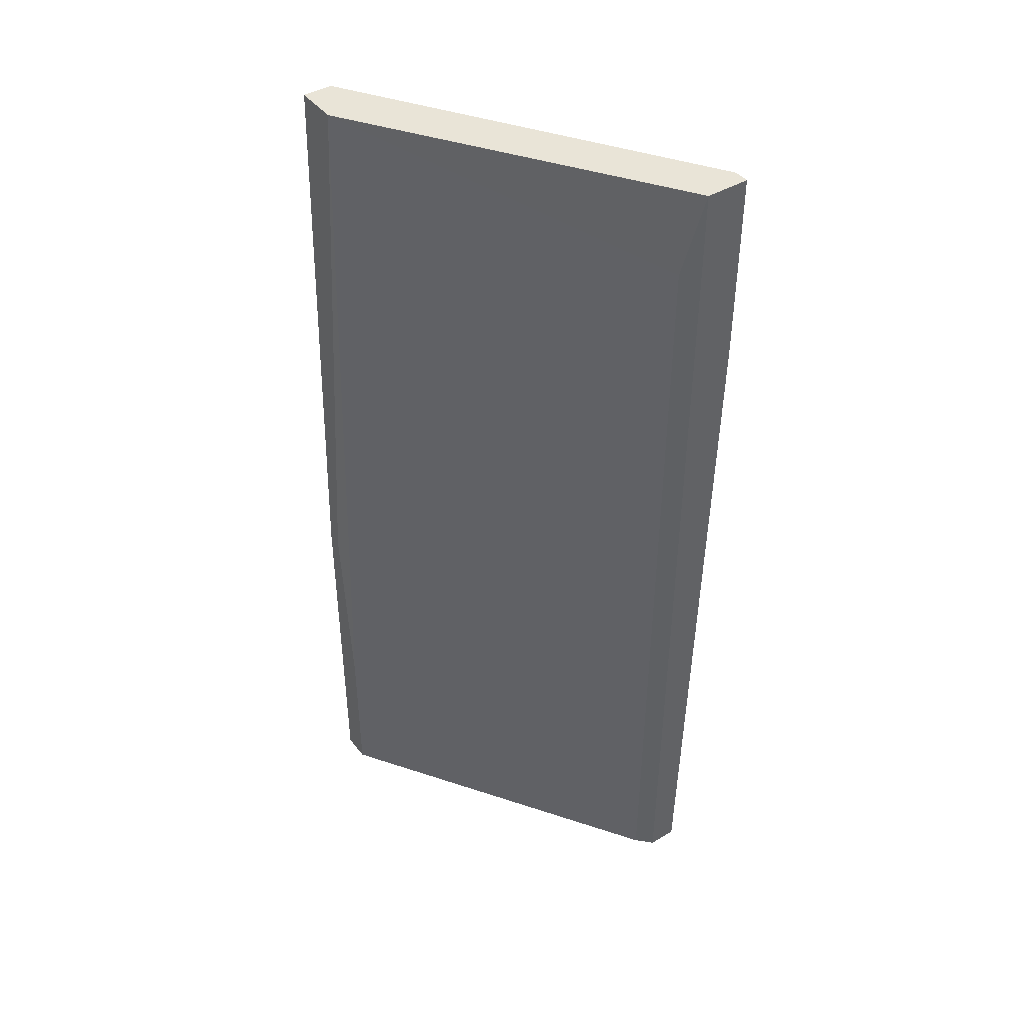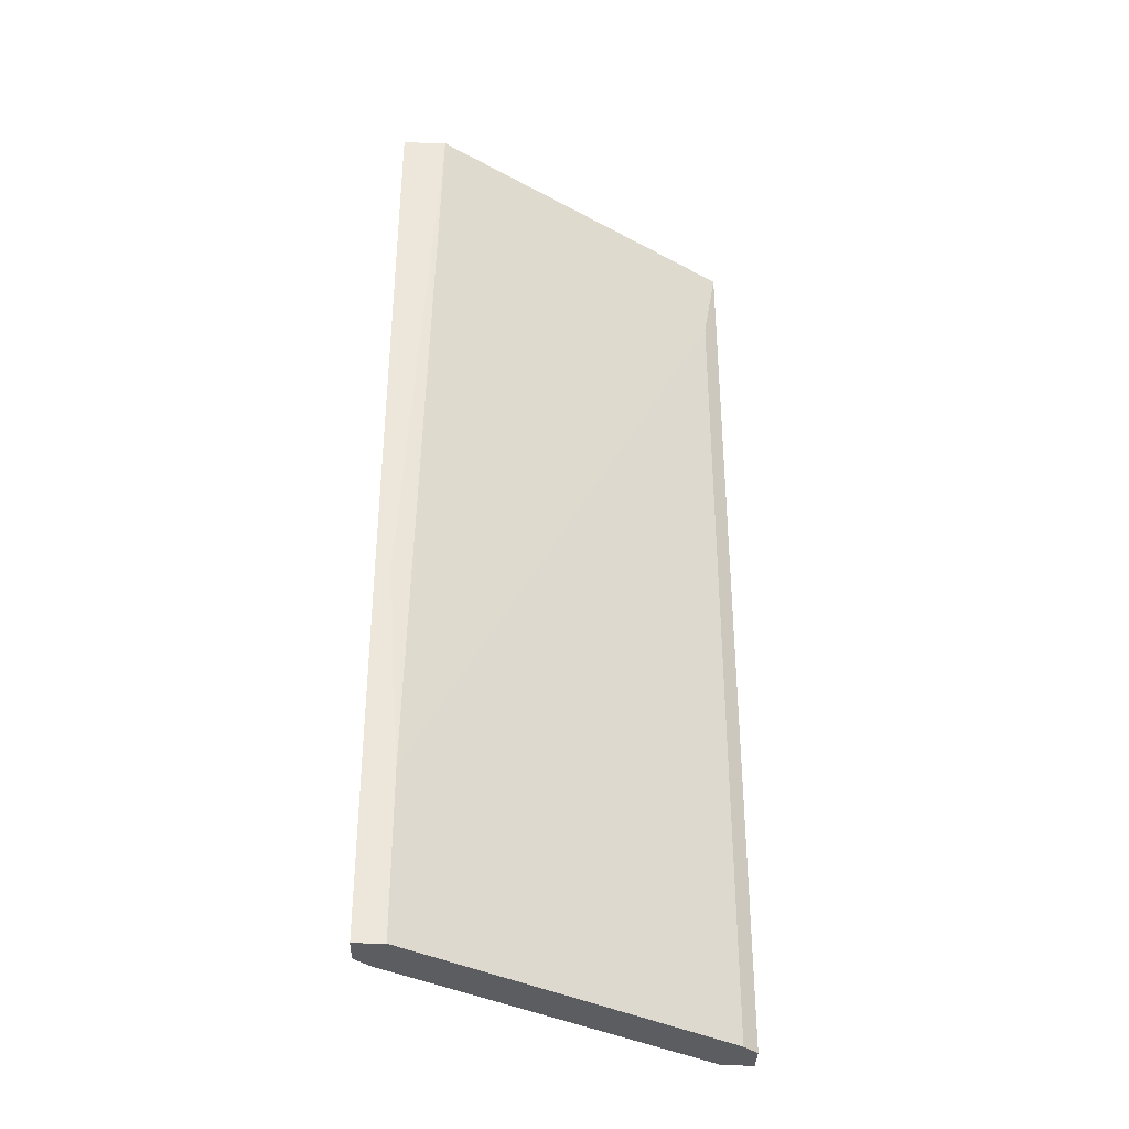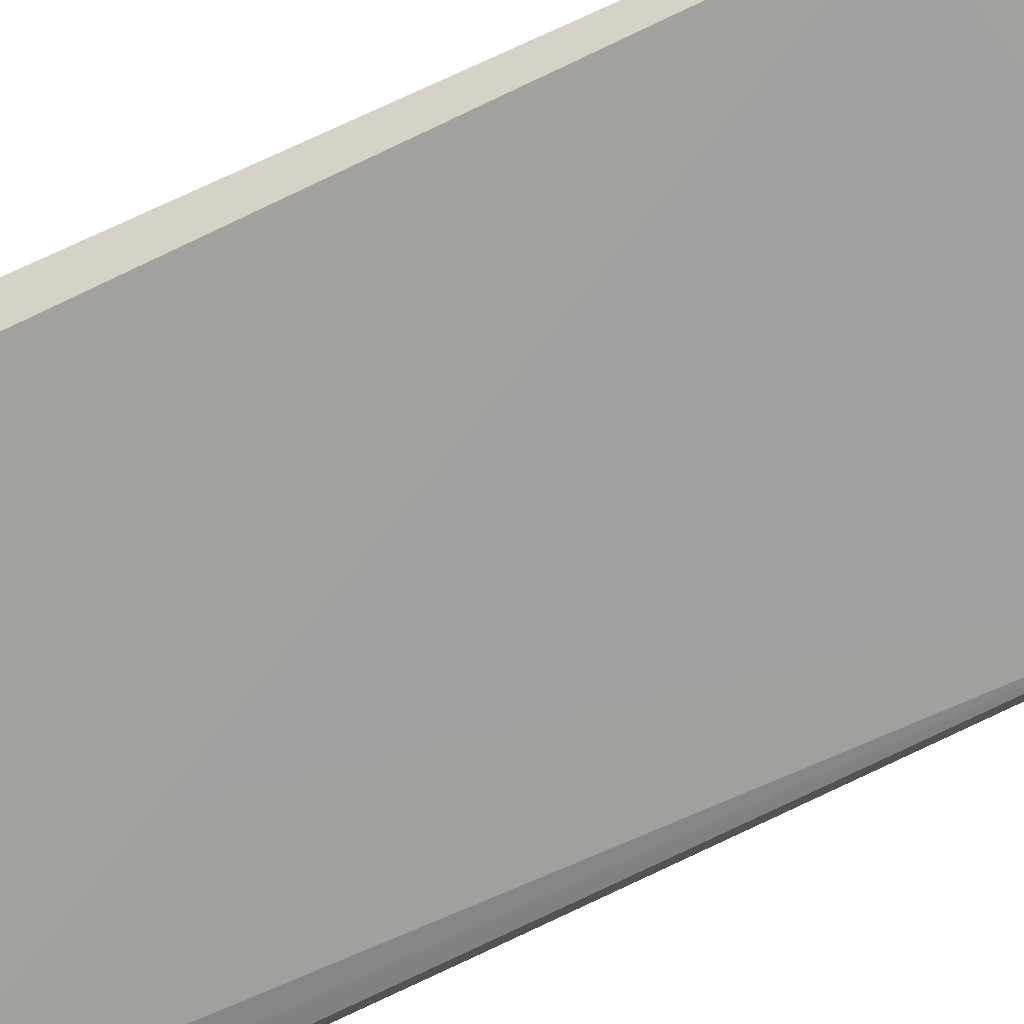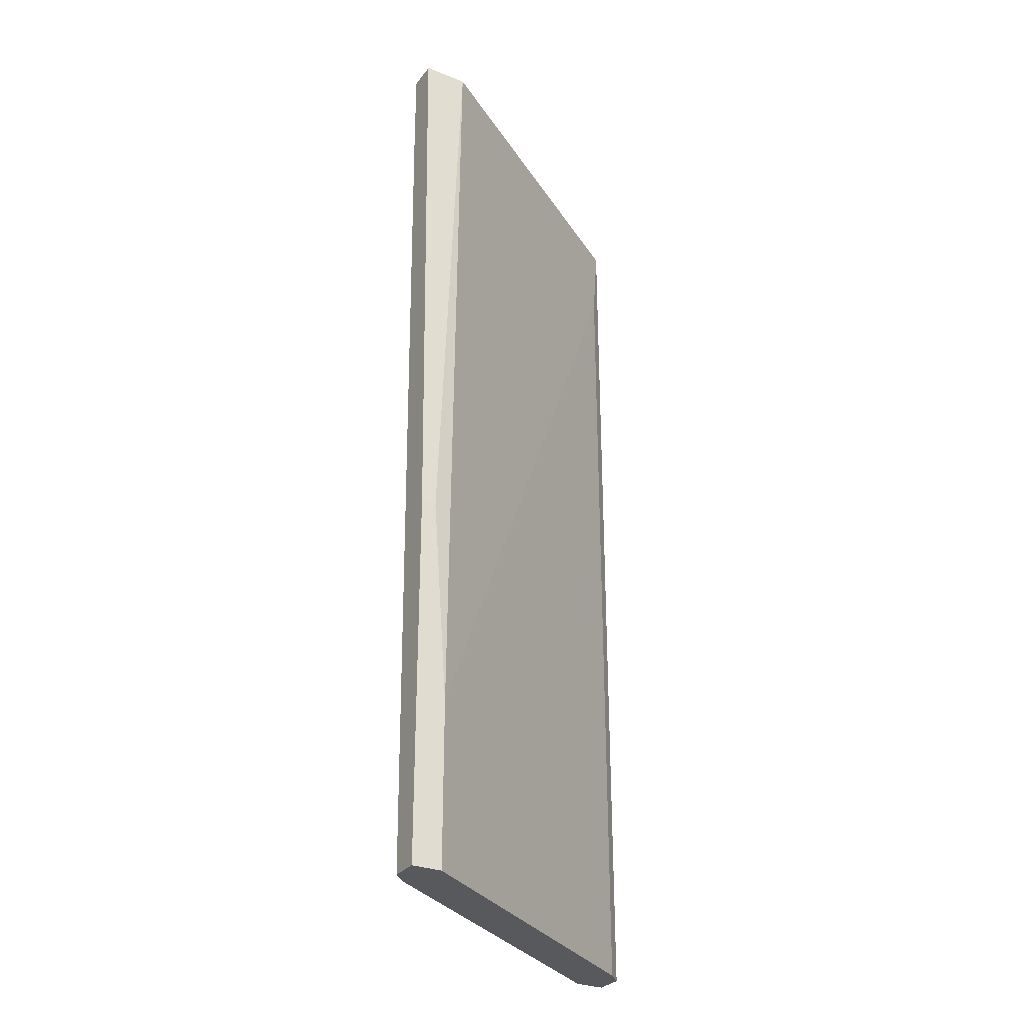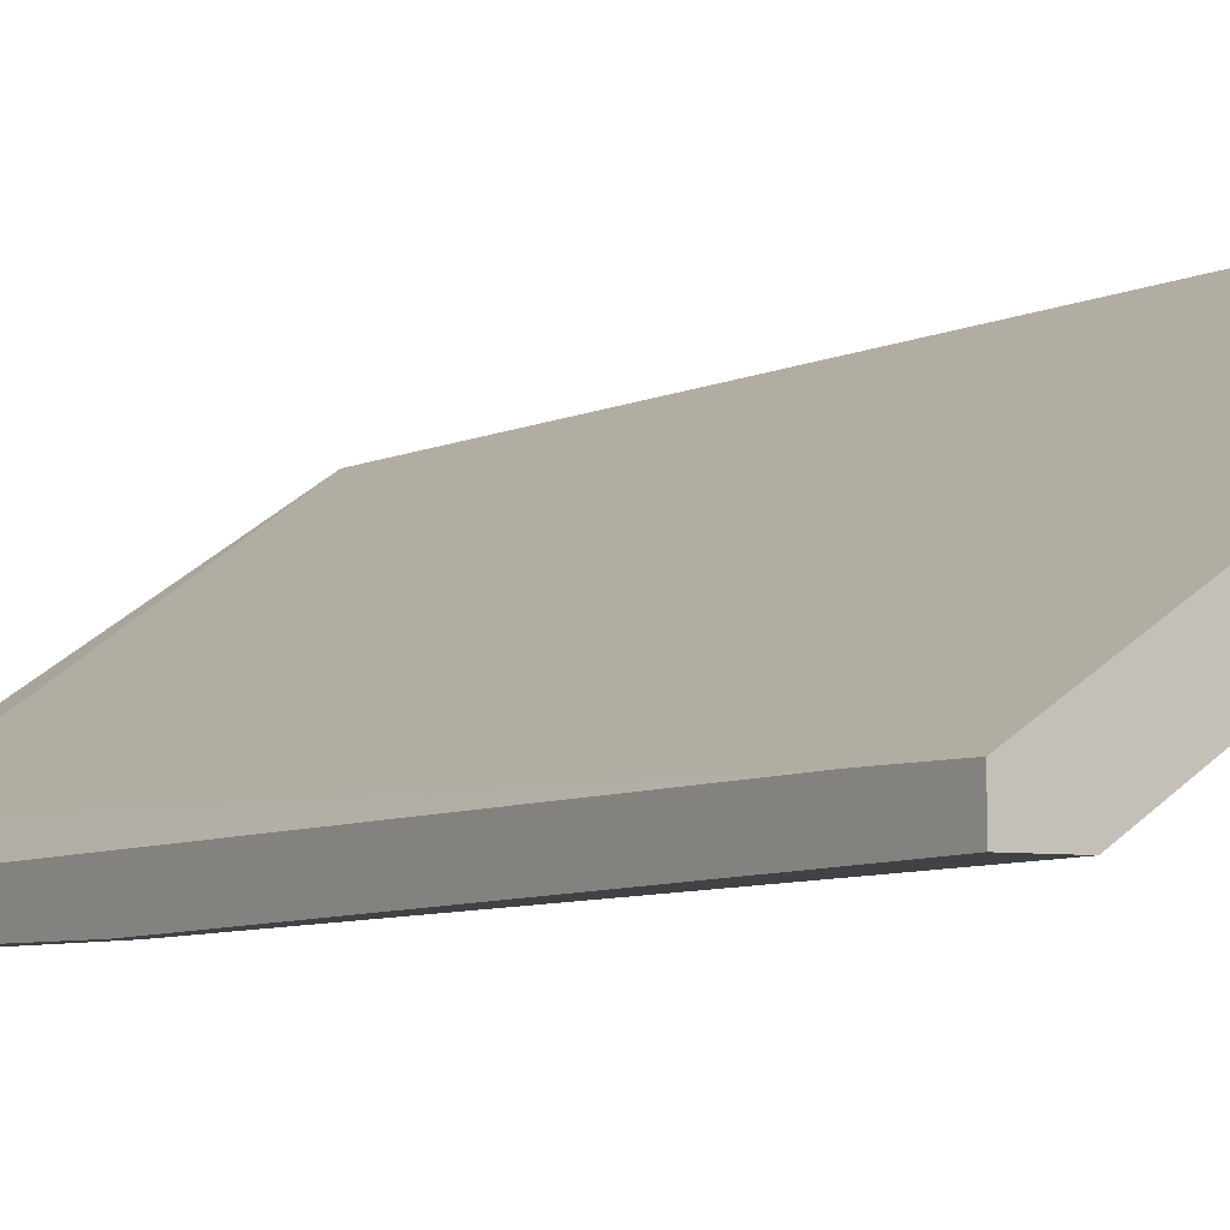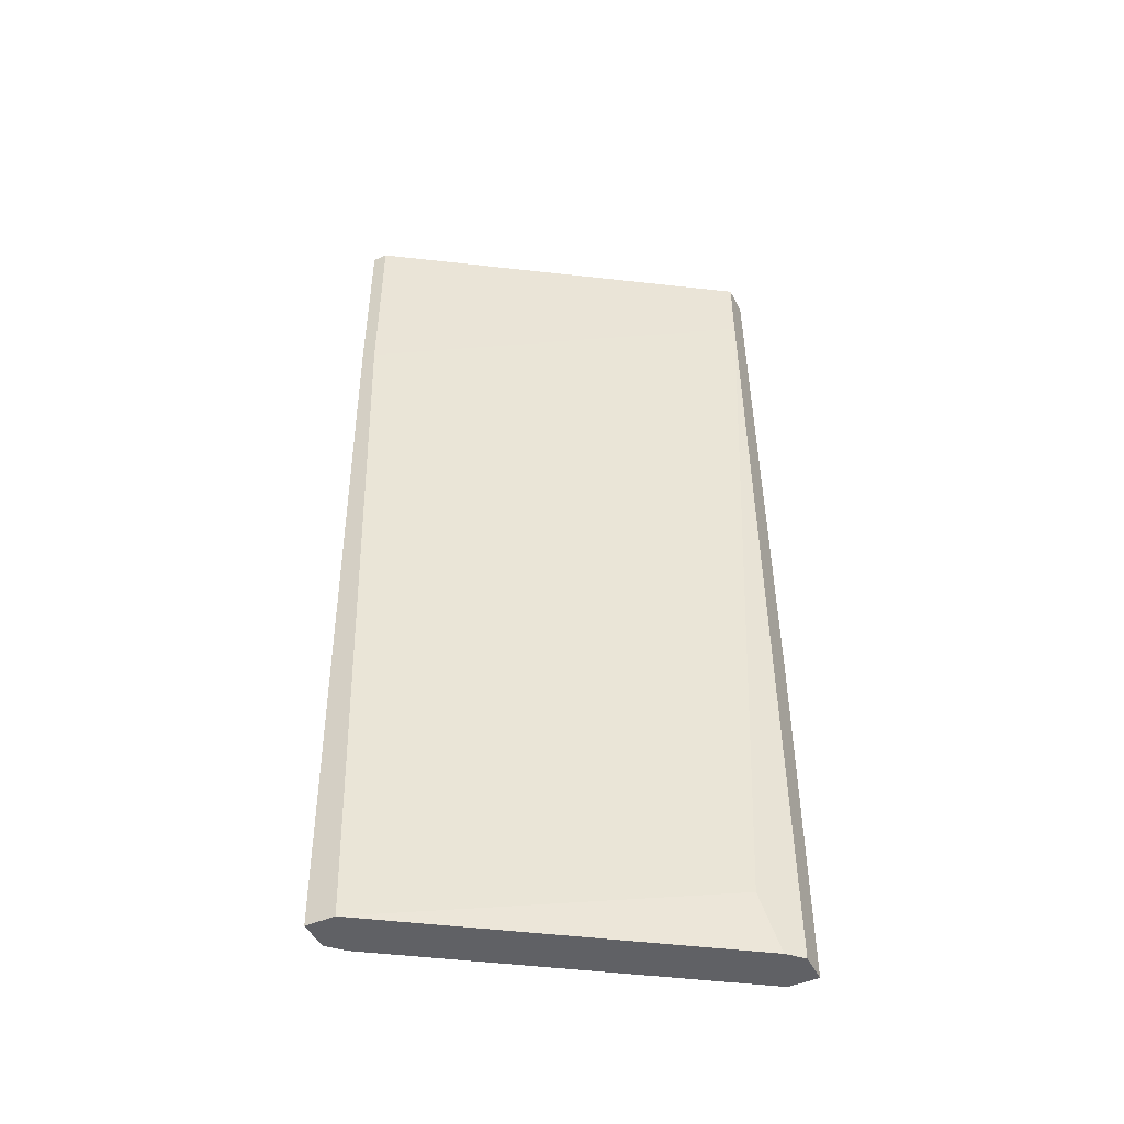
<metadata>
{"format":"obj","ext":"obj","renderer":"f3d","projection":"perspective","resolution":1024,"background":"white","views":[{"elev":43.2,"azim":55.1,"up":"+Z"},{"elev":-35.4,"azim":-1.8,"up":"+Z"},{"elev":77.3,"azim":-114.8,"up":"+Y"},{"elev":-29.8,"azim":-29.8,"up":"+Z"},{"elev":-5.2,"azim":-33.7,"up":"+Y"},{"elev":-47.5,"azim":-154.1,"up":"+Z"}]}
</metadata>
<code>
v -0.07702 -0.02917 0.06971
v -0.06611 -0.01391 -0.03275
v -0.08137 -0.03135 -0.01532
v -0.08137 -0.02481 -0.06984
v -0.0356 0.00571 -0.06984
v -0.03123 0.00135 0.06971
v -0.03123 0.00135 -0.06984
v -0.03123 0.007896 0.06971
v -0.03123 0.007896 0.04134
v -0.03123 0.00571 -0.06984
v -0.07919 -0.02263 -0.06111
v -0.07919 -0.03135 -0.04584
v -0.07919 -0.03135 -0.06984
v -0.03341 -0.000832 0.05661
v -0.03341 -0.000832 -0.06984
v -0.03341 0.007896 0.06971
v -0.03341 0.007896 0.04134
v -0.08356 -0.02699 -0.06984
v -0.08356 -0.03135 -0.01532
v -0.08356 -0.03135 -0.06984
v -0.08356 -0.02917 0.06971
v -0.08356 -0.02481 0.06971
v -0.08356 -0.02481 0.0588
f 23 17 2
f 6 8 21
f 20 21 23
f 20 5 15
f 6 21 1
f 20 15 13
f 21 8 16
f 15 6 14
f 6 1 14
f 13 15 14
f 8 6 10
f 15 5 10
f 5 20 18
f 20 23 18
f 23 21 22
f 21 16 22
f 16 23 22
f 16 8 17
f 23 16 17
f 10 5 17
f 20 13 12
f 14 1 12
f 13 14 12
f 6 15 7
f 10 6 7
f 15 10 7
f 21 20 19
f 1 21 19
f 20 12 19
f 11 5 4
f 23 11 4
f 5 18 4
f 18 23 4
f 12 1 3
f 1 19 3
f 19 12 3
f 8 10 9
f 17 8 9
f 10 17 9
f 5 11 2
f 11 23 2
f 17 5 2

</code>
